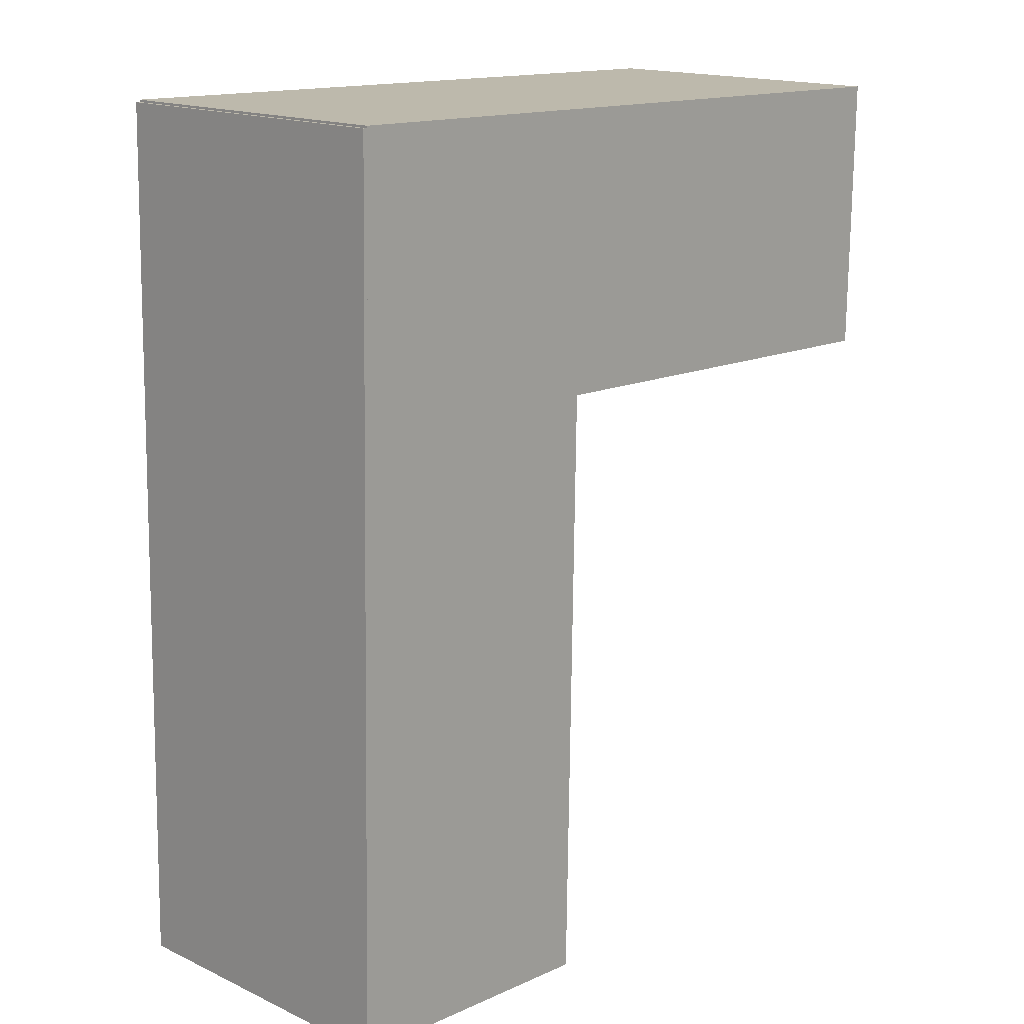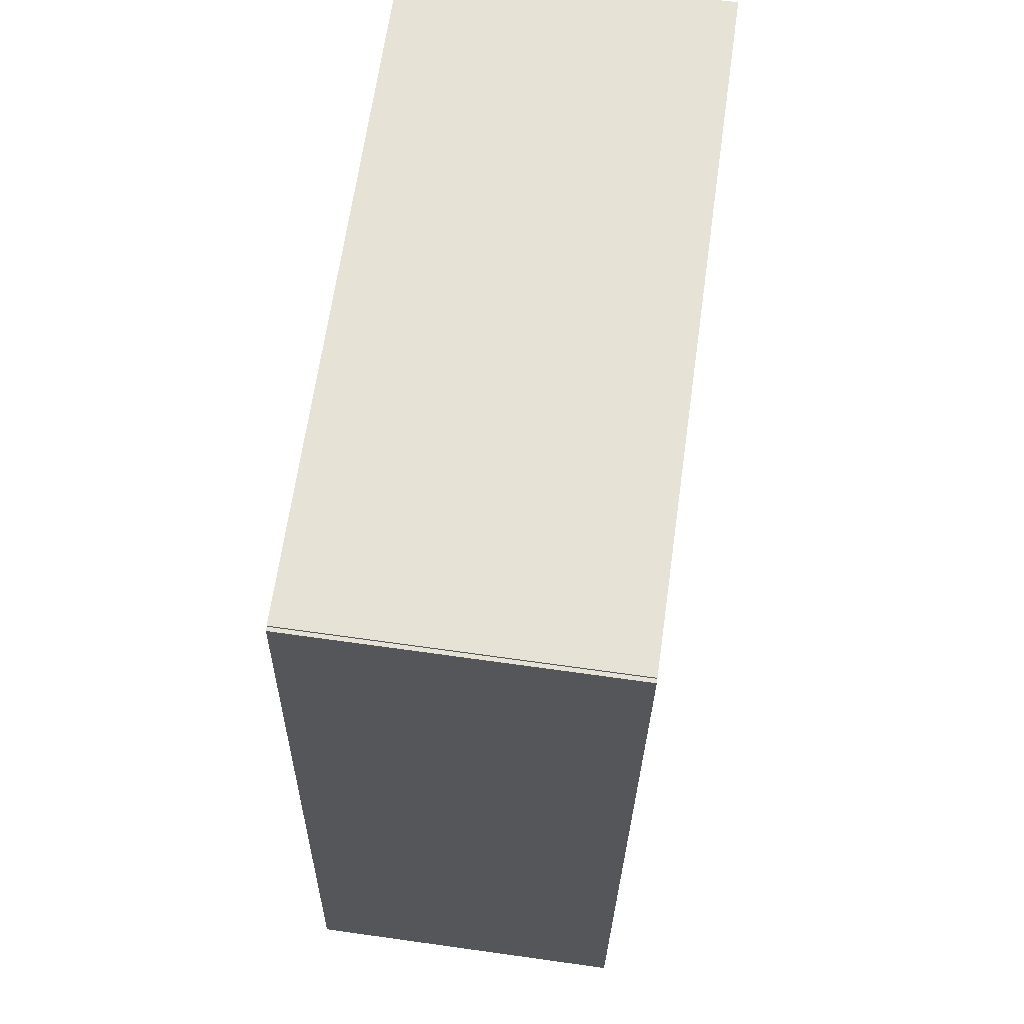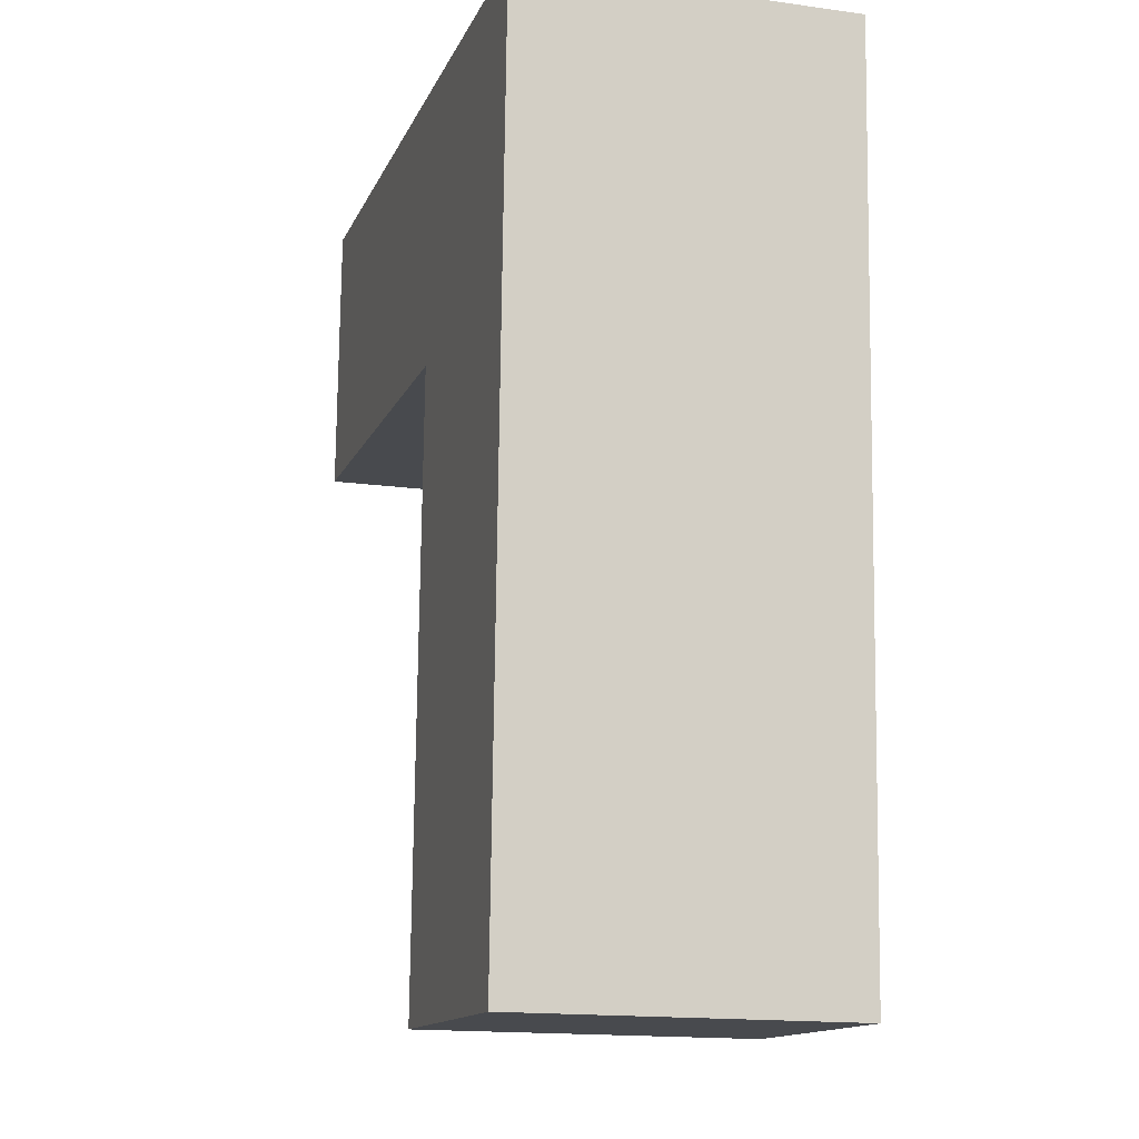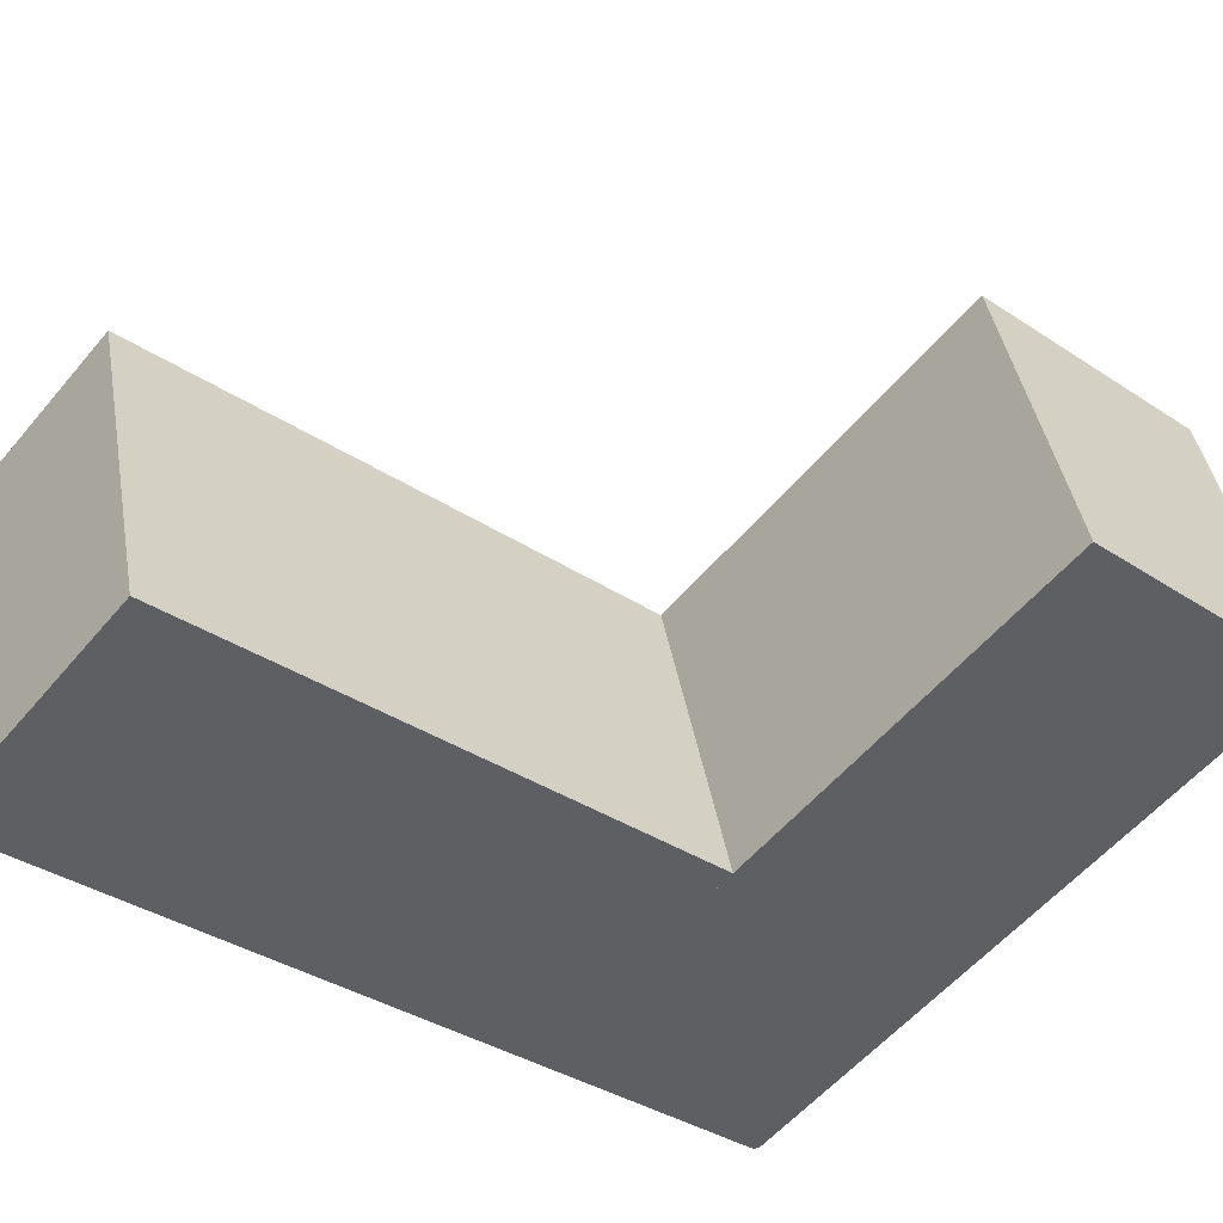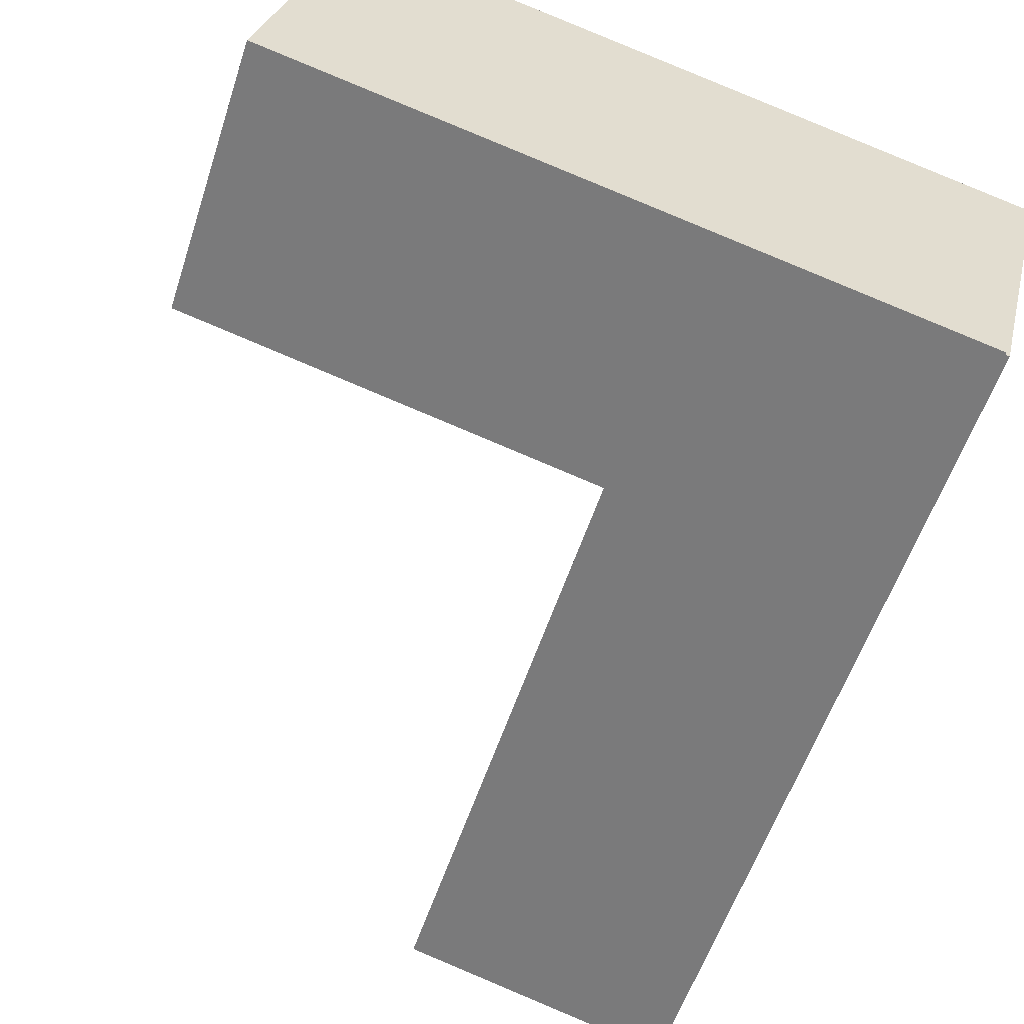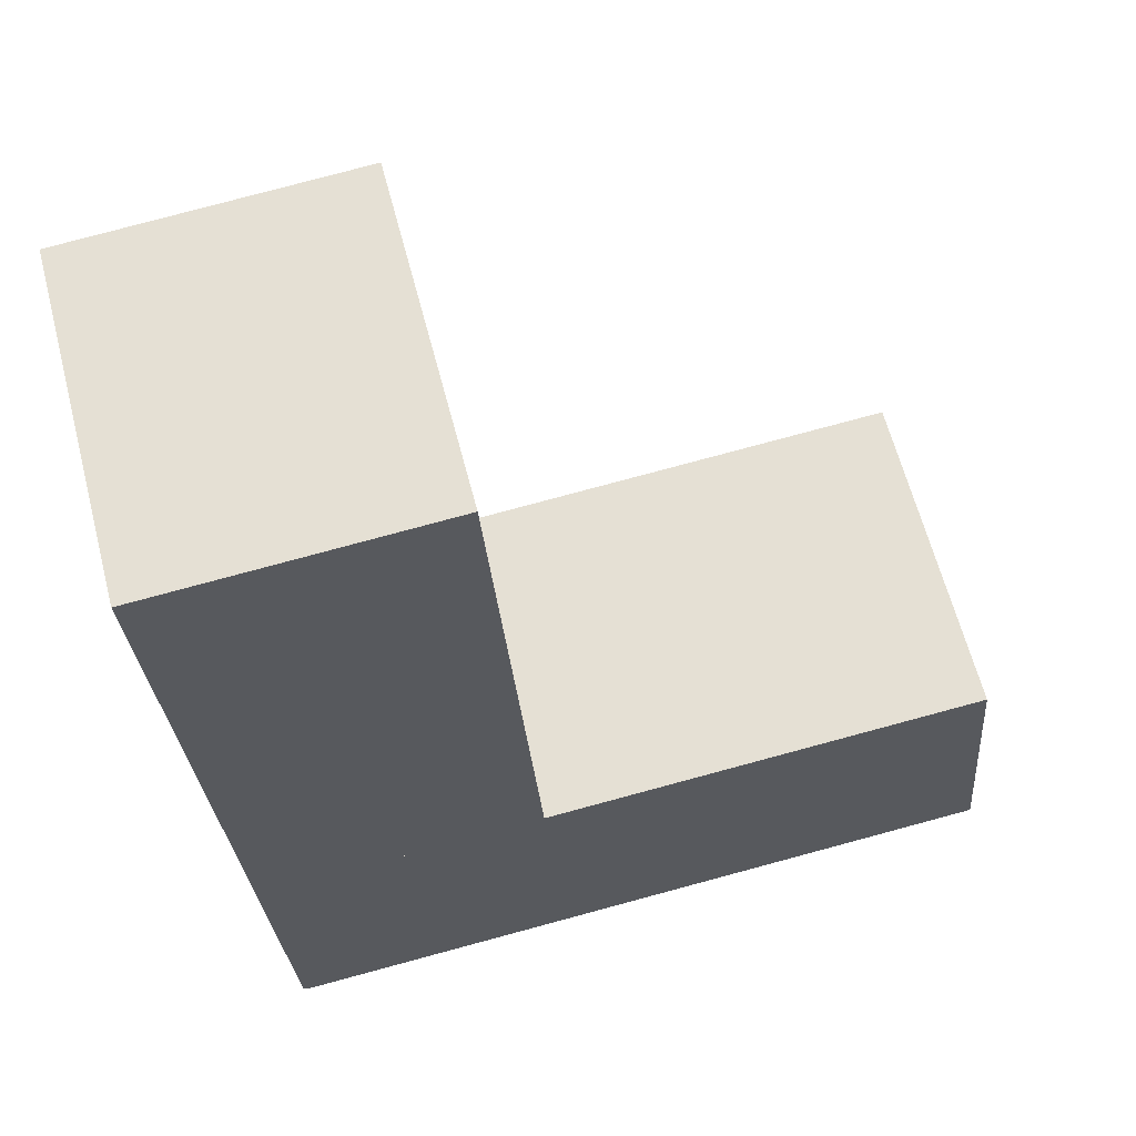
<metadata>
{"format":"obj","ext":"obj","renderer":"f3d","projection":"perspective","resolution":1024,"background":"white","views":[{"elev":14.5,"azim":-59.6,"up":"+Y"},{"elev":63.8,"azim":-96.5,"up":"+Y"},{"elev":-12.8,"azim":-120.7,"up":"+Y"},{"elev":-37.0,"azim":48.9,"up":"+Z"},{"elev":-55.4,"azim":162.0,"up":"+Z"},{"elev":-27.9,"azim":4.2,"up":"+Z"}]}
</metadata>
<code>
g GRCD D D1 Cube_1
v 941.9 282.3 -54.69
v 941.9 392.3 -53.16
v 1213 281.3 14.93
v 1213 391.3 16.47
v 1245 283.1 -111
v 1245 393.1 -109.4
v 974.3 284.1 -180.6
v 974.3 394 -179.1
f 3 4 2 1
f 5 6 4 3
f 7 8 6 5
f 1 2 8 7
f 4 6 8 2
f 5 3 1 7
g GRCD D D1 Cube
v 940.4 41.48 -58.45
v 940.4 391.4 -53.56
v 1047 41.1 -31.09
v 1047 391.1 -26.21
v 1079 42.85 -157
v 1079 392.8 -152.1
v 972.7 43.24 -184.4
v 972.7 393.2 -179.5
f 11 12 10 9
f 13 14 12 11
f 15 16 14 13
f 9 10 16 15
f 12 14 16 10
f 13 11 9 15

</code>
